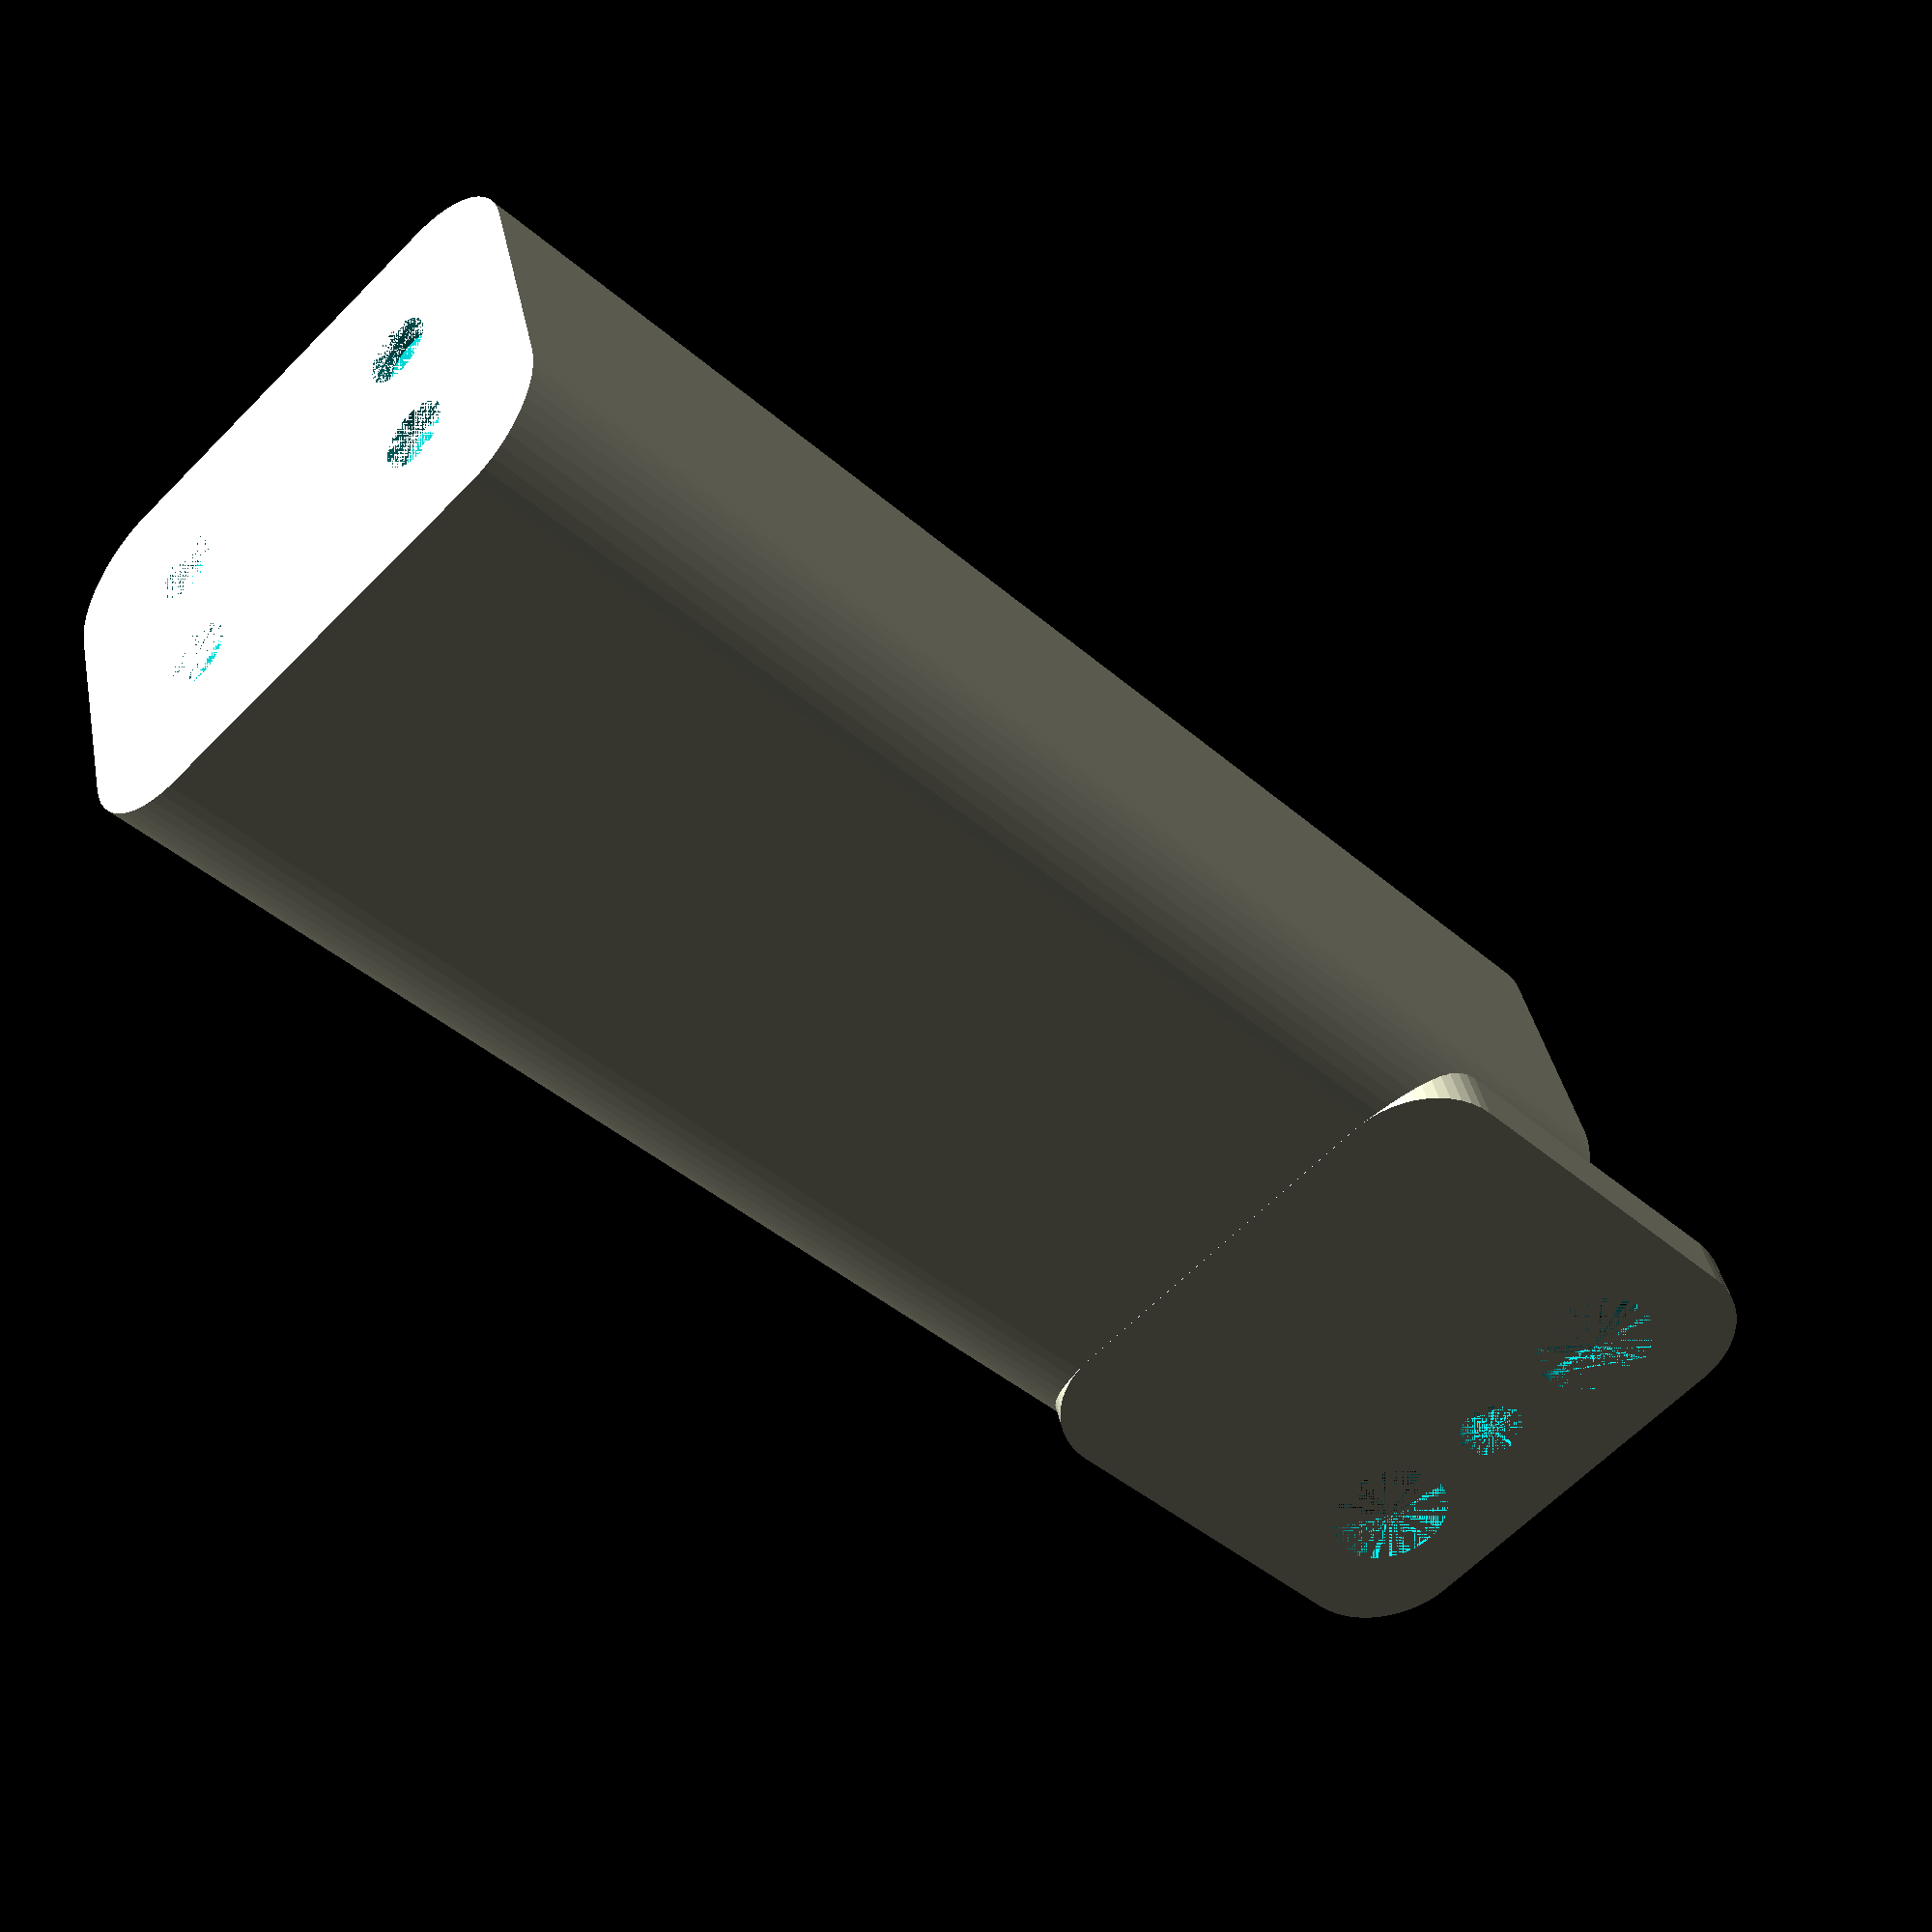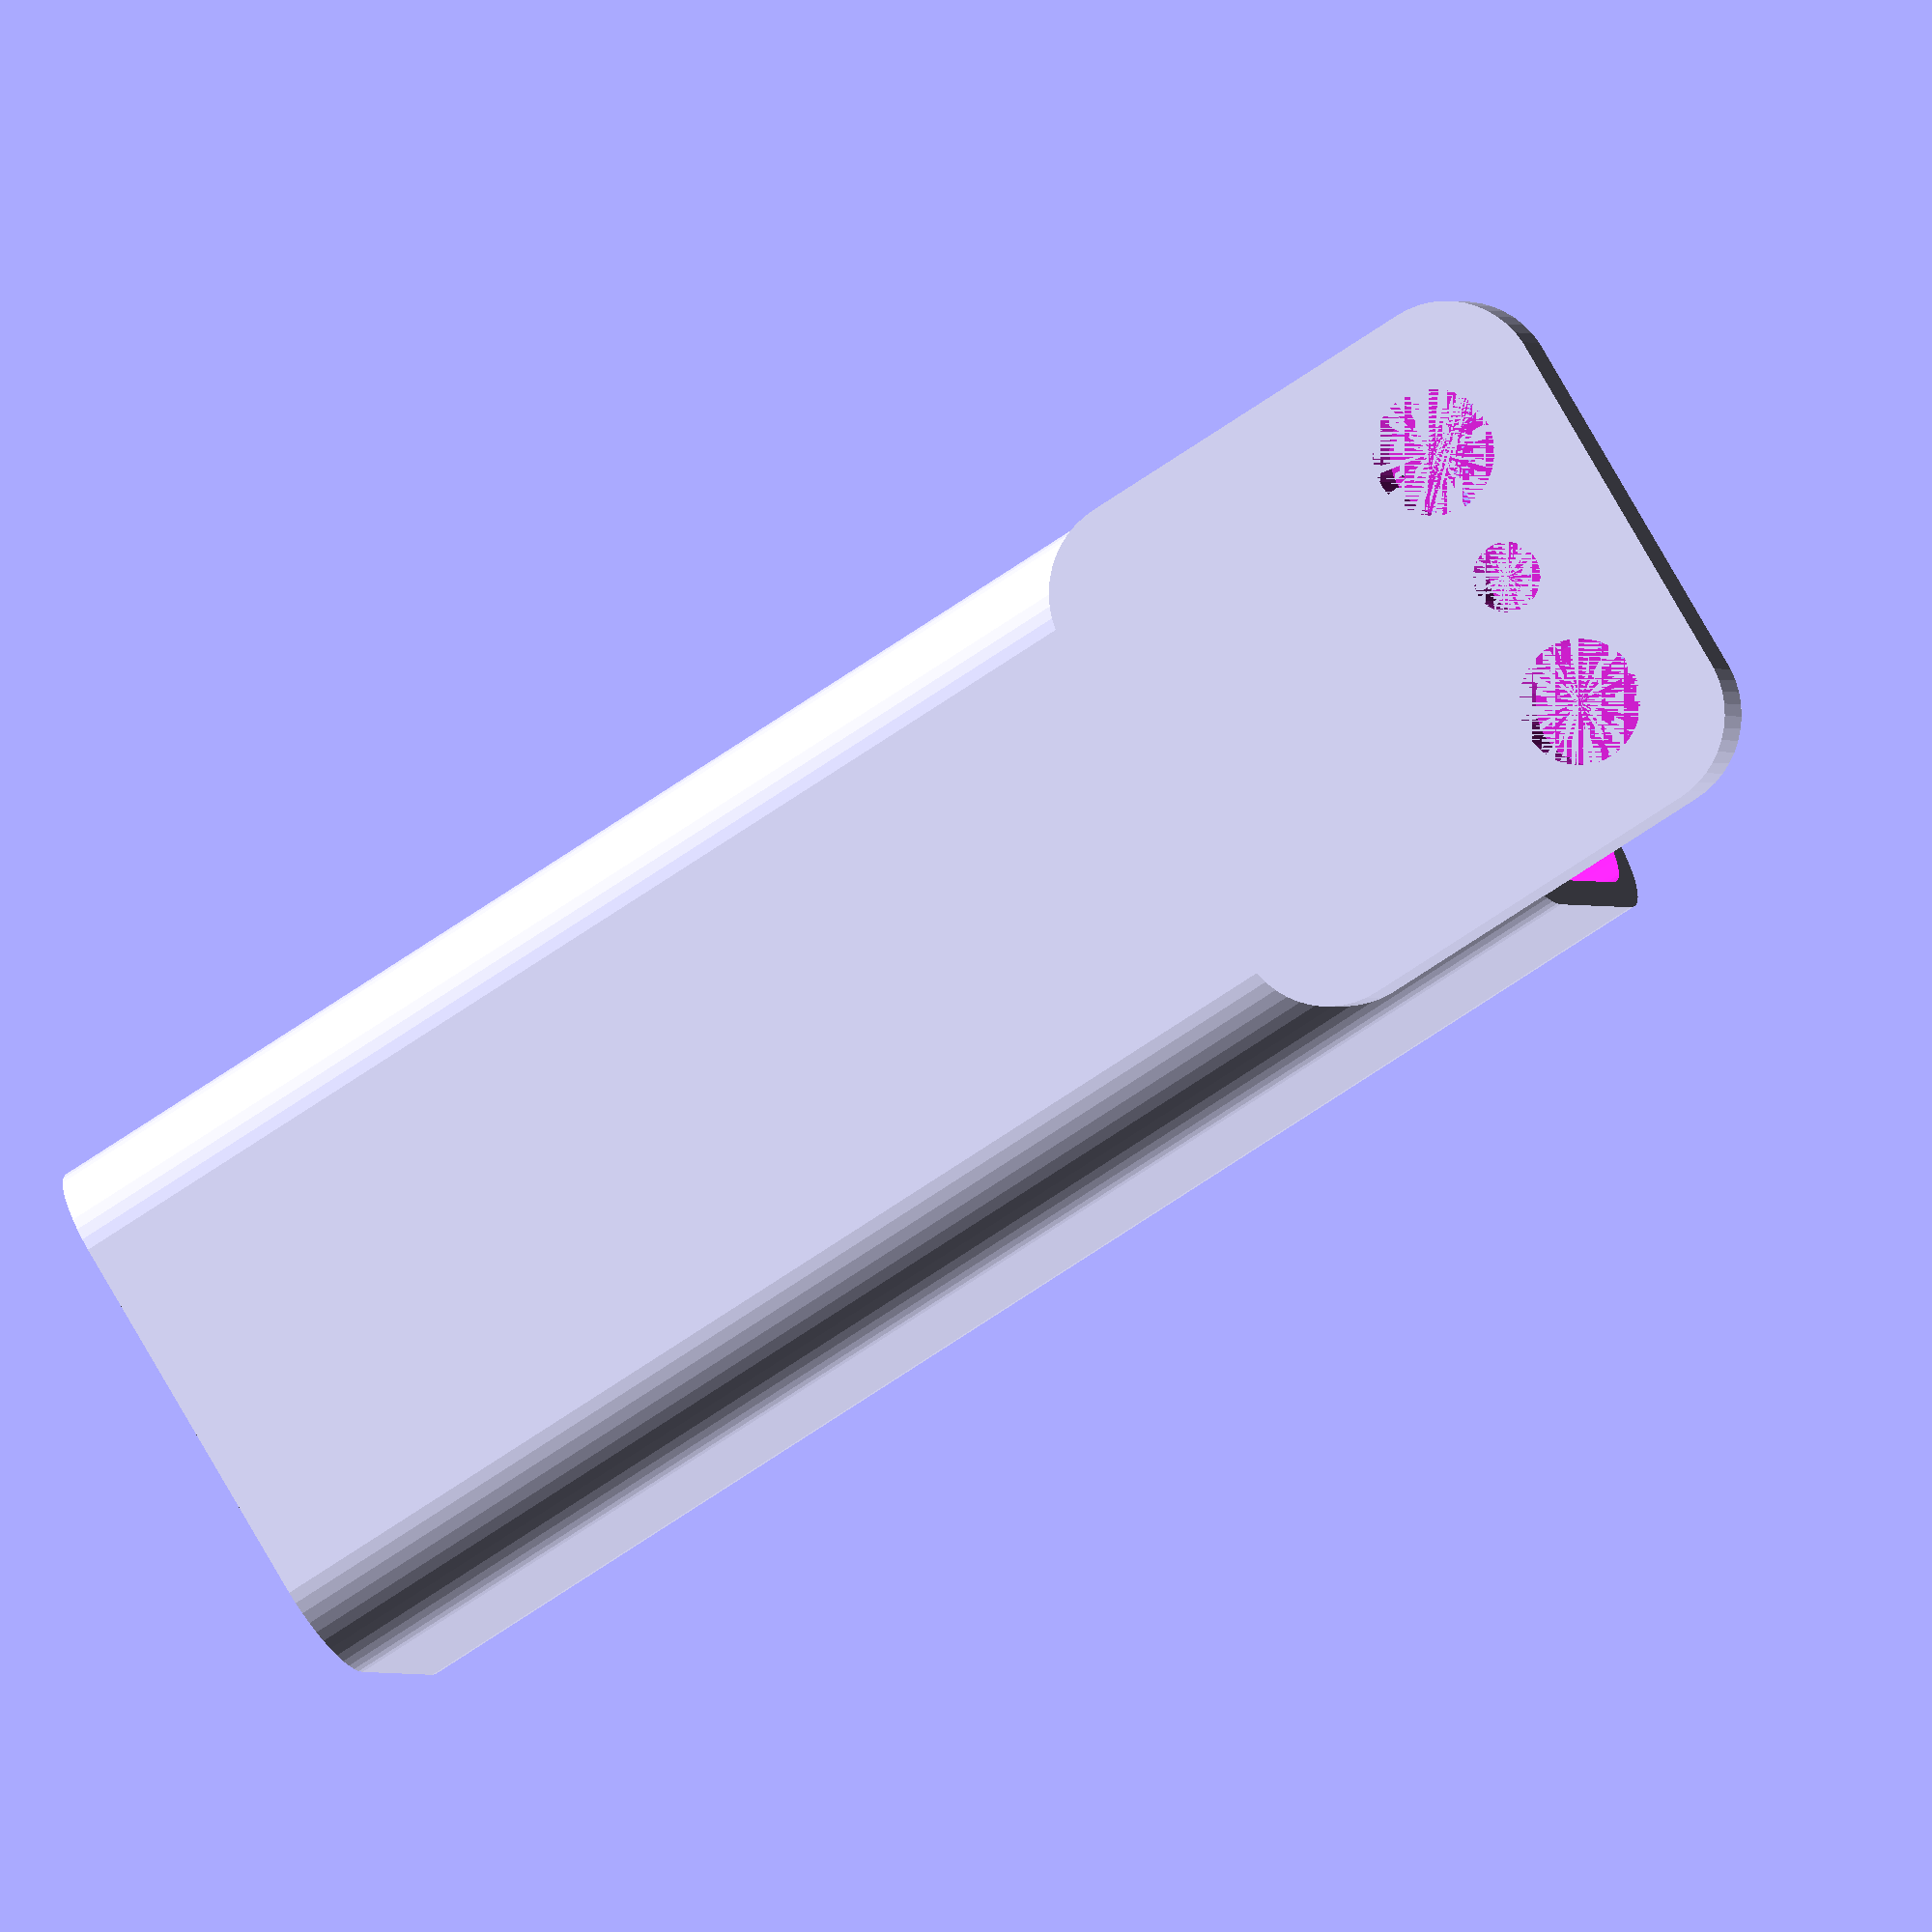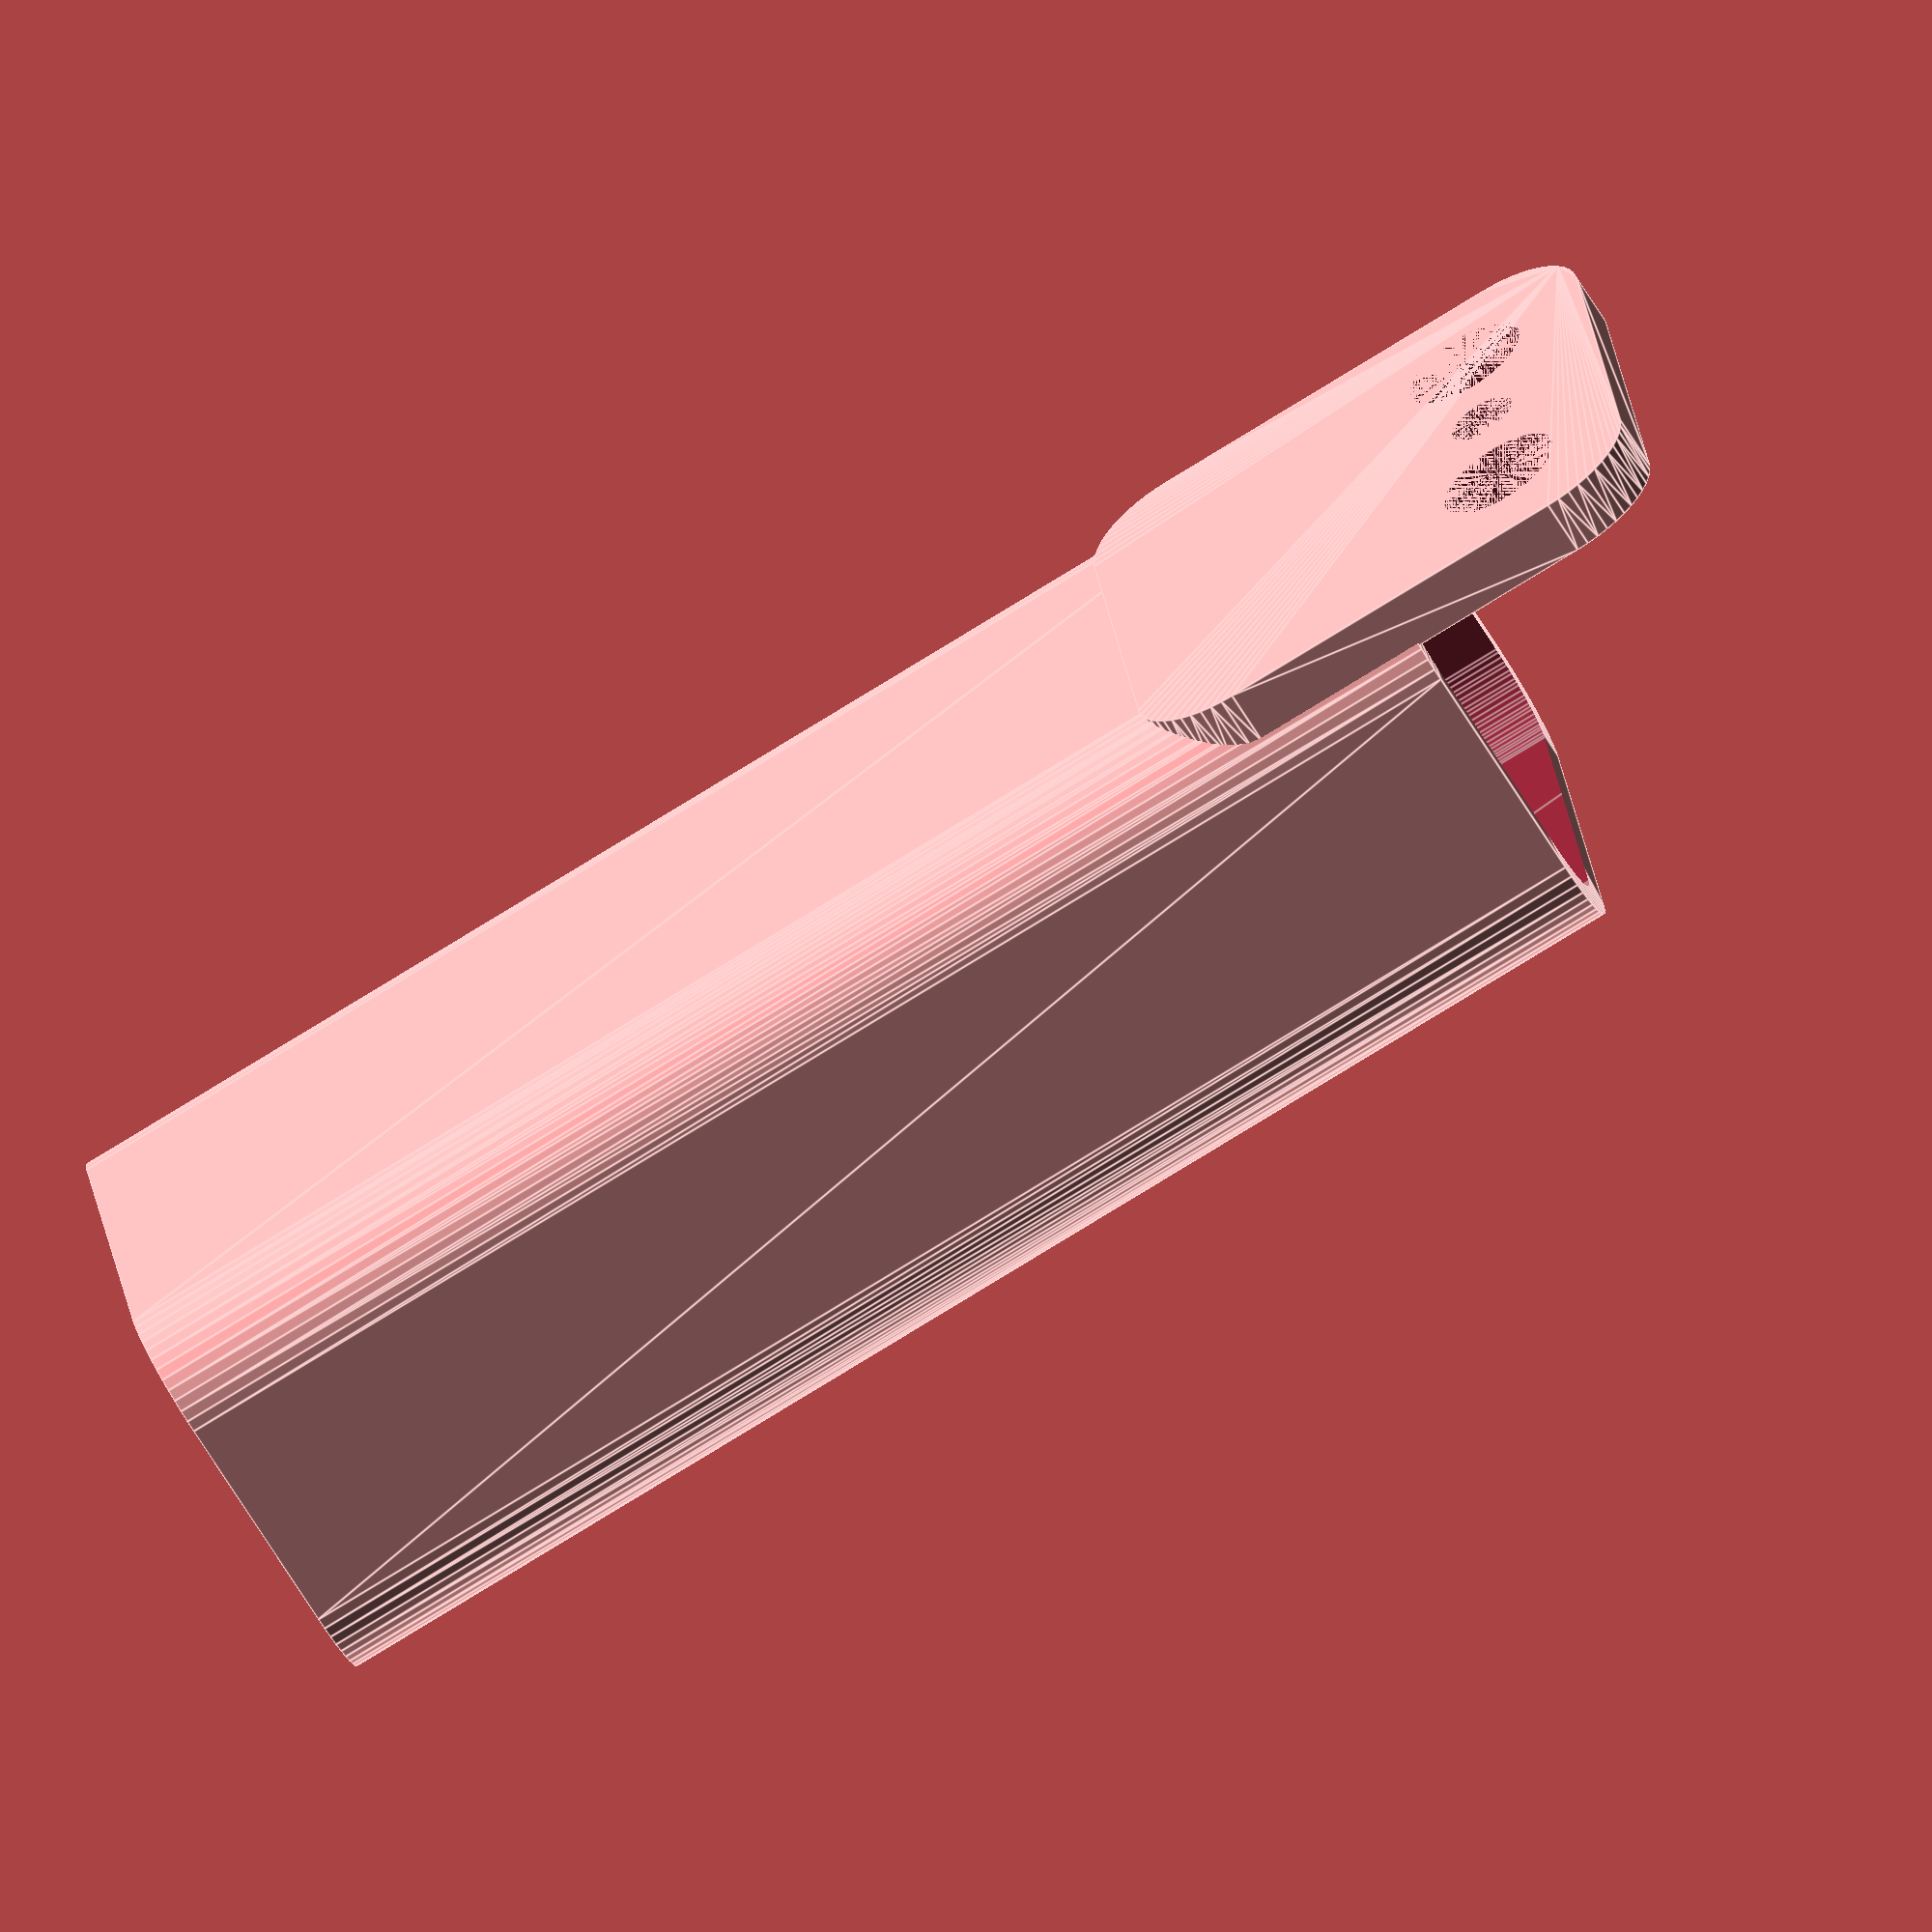
<openscad>
$fn = 50;


difference() {
	union() {
		difference() {
			union() {
				hull() {
					translate(v = [-10.0000000000, 6.2500000000, 0]) {
						cylinder(h = 75, r = 5);
					}
					translate(v = [10.0000000000, 6.2500000000, 0]) {
						cylinder(h = 75, r = 5);
					}
					translate(v = [-10.0000000000, -6.2500000000, 0]) {
						cylinder(h = 75, r = 5);
					}
					translate(v = [10.0000000000, -6.2500000000, 0]) {
						cylinder(h = 75, r = 5);
					}
				}
			}
			union() {
				translate(v = [-7.5000000000, -3.7500000000, 3]) {
					rotate(a = [0, 0, 0]) {
						difference() {
							union() {
								translate(v = [0, 0, -3.0000000000]) {
									cylinder(h = 3, r = 1.5000000000);
								}
								translate(v = [0, 0, -1.9000000000]) {
									cylinder(h = 1.9000000000, r1 = 1.8000000000, r2 = 3.6000000000);
								}
								cylinder(h = 250, r = 3.6000000000);
								translate(v = [0, 0, -3.0000000000]) {
									cylinder(h = 3, r = 1.8000000000);
								}
								translate(v = [0, 0, -3.0000000000]) {
									cylinder(h = 3, r = 1.5000000000);
								}
							}
							union();
						}
					}
				}
				translate(v = [7.5000000000, -3.7500000000, 3]) {
					rotate(a = [0, 0, 0]) {
						difference() {
							union() {
								translate(v = [0, 0, -3.0000000000]) {
									cylinder(h = 3, r = 1.5000000000);
								}
								translate(v = [0, 0, -1.9000000000]) {
									cylinder(h = 1.9000000000, r1 = 1.8000000000, r2 = 3.6000000000);
								}
								cylinder(h = 250, r = 3.6000000000);
								translate(v = [0, 0, -3.0000000000]) {
									cylinder(h = 3, r = 1.8000000000);
								}
								translate(v = [0, 0, -3.0000000000]) {
									cylinder(h = 3, r = 1.5000000000);
								}
							}
							union();
						}
					}
				}
				translate(v = [-7.5000000000, 3.7500000000, 3]) {
					rotate(a = [0, 0, 0]) {
						difference() {
							union() {
								translate(v = [0, 0, -3.0000000000]) {
									cylinder(h = 3, r = 1.5000000000);
								}
								translate(v = [0, 0, -1.9000000000]) {
									cylinder(h = 1.9000000000, r1 = 1.8000000000, r2 = 3.6000000000);
								}
								cylinder(h = 250, r = 3.6000000000);
								translate(v = [0, 0, -3.0000000000]) {
									cylinder(h = 3, r = 1.8000000000);
								}
								translate(v = [0, 0, -3.0000000000]) {
									cylinder(h = 3, r = 1.5000000000);
								}
							}
							union();
						}
					}
				}
				translate(v = [7.5000000000, 3.7500000000, 3]) {
					rotate(a = [0, 0, 0]) {
						difference() {
							union() {
								translate(v = [0, 0, -3.0000000000]) {
									cylinder(h = 3, r = 1.5000000000);
								}
								translate(v = [0, 0, -1.9000000000]) {
									cylinder(h = 1.9000000000, r1 = 1.8000000000, r2 = 3.6000000000);
								}
								cylinder(h = 250, r = 3.6000000000);
								translate(v = [0, 0, -3.0000000000]) {
									cylinder(h = 3, r = 1.8000000000);
								}
								translate(v = [0, 0, -3.0000000000]) {
									cylinder(h = 3, r = 1.5000000000);
								}
							}
							union();
						}
					}
				}
				translate(v = [0, 0, 2.9925000000]) {
					hull() {
						union() {
							translate(v = [-9.5000000000, 5.7500000000, 4]) {
								cylinder(h = 112, r = 4);
							}
							translate(v = [-9.5000000000, 5.7500000000, 4]) {
								sphere(r = 4);
							}
							translate(v = [-9.5000000000, 5.7500000000, 116]) {
								sphere(r = 4);
							}
						}
						union() {
							translate(v = [9.5000000000, 5.7500000000, 4]) {
								cylinder(h = 112, r = 4);
							}
							translate(v = [9.5000000000, 5.7500000000, 4]) {
								sphere(r = 4);
							}
							translate(v = [9.5000000000, 5.7500000000, 116]) {
								sphere(r = 4);
							}
						}
						union() {
							translate(v = [-9.5000000000, -5.7500000000, 4]) {
								cylinder(h = 112, r = 4);
							}
							translate(v = [-9.5000000000, -5.7500000000, 4]) {
								sphere(r = 4);
							}
							translate(v = [-9.5000000000, -5.7500000000, 116]) {
								sphere(r = 4);
							}
						}
						union() {
							translate(v = [9.5000000000, -5.7500000000, 4]) {
								cylinder(h = 112, r = 4);
							}
							translate(v = [9.5000000000, -5.7500000000, 4]) {
								sphere(r = 4);
							}
							translate(v = [9.5000000000, -5.7500000000, 116]) {
								sphere(r = 4);
							}
						}
					}
				}
			}
		}
		union() {
			translate(v = [0, 11.2500000000, 75]) {
				rotate(a = [90, 0, 0]) {
					hull() {
						translate(v = [-9.5000000000, 9.5000000000, 0]) {
							cylinder(h = 3, r = 5);
						}
						translate(v = [9.5000000000, 9.5000000000, 0]) {
							cylinder(h = 3, r = 5);
						}
						translate(v = [-9.5000000000, -9.5000000000, 0]) {
							cylinder(h = 3, r = 5);
						}
						translate(v = [9.5000000000, -9.5000000000, 0]) {
							cylinder(h = 3, r = 5);
						}
					}
				}
			}
		}
	}
	union() {
		translate(v = [0, 0, 2.9925000000]) {
			hull() {
				union() {
					translate(v = [-11.5000000000, 7.7500000000, 2]) {
						cylinder(h = 56, r = 2);
					}
					translate(v = [-11.5000000000, 7.7500000000, 2]) {
						sphere(r = 2);
					}
					translate(v = [-11.5000000000, 7.7500000000, 58]) {
						sphere(r = 2);
					}
				}
				union() {
					translate(v = [11.5000000000, 7.7500000000, 2]) {
						cylinder(h = 56, r = 2);
					}
					translate(v = [11.5000000000, 7.7500000000, 2]) {
						sphere(r = 2);
					}
					translate(v = [11.5000000000, 7.7500000000, 58]) {
						sphere(r = 2);
					}
				}
				union() {
					translate(v = [-11.5000000000, -7.7500000000, 2]) {
						cylinder(h = 56, r = 2);
					}
					translate(v = [-11.5000000000, -7.7500000000, 2]) {
						sphere(r = 2);
					}
					translate(v = [-11.5000000000, -7.7500000000, 58]) {
						sphere(r = 2);
					}
				}
				union() {
					translate(v = [11.5000000000, -7.7500000000, 2]) {
						cylinder(h = 56, r = 2);
					}
					translate(v = [11.5000000000, -7.7500000000, 2]) {
						sphere(r = 2);
					}
					translate(v = [11.5000000000, -7.7500000000, 58]) {
						sphere(r = 2);
					}
				}
			}
		}
		translate(v = [-7.5000000000, 11.2500000000, 82.5000000000]) {
			rotate(a = [90, 0, 0]) {
				cylinder(h = 3, r = 3.2500000000);
			}
		}
		translate(v = [0.0000000000, 11.2500000000, 82.5000000000]) {
			rotate(a = [90, 0, 0]) {
				cylinder(h = 3, r = 1.8000000000);
			}
		}
		translate(v = [7.5000000000, 11.2500000000, 82.5000000000]) {
			rotate(a = [90, 0, 0]) {
				cylinder(h = 3, r = 3.2500000000);
			}
		}
		translate(v = [7.5000000000, 11.2500000000, 82.5000000000]) {
			rotate(a = [90, 0, 0]) {
				cylinder(h = 3, r = 3.2500000000);
			}
		}
	}
}
</openscad>
<views>
elev=221.5 azim=15.3 roll=316.4 proj=p view=wireframe
elev=245.7 azim=29.7 roll=234.9 proj=o view=solid
elev=258.6 azim=77.2 roll=238.4 proj=o view=edges
</views>
